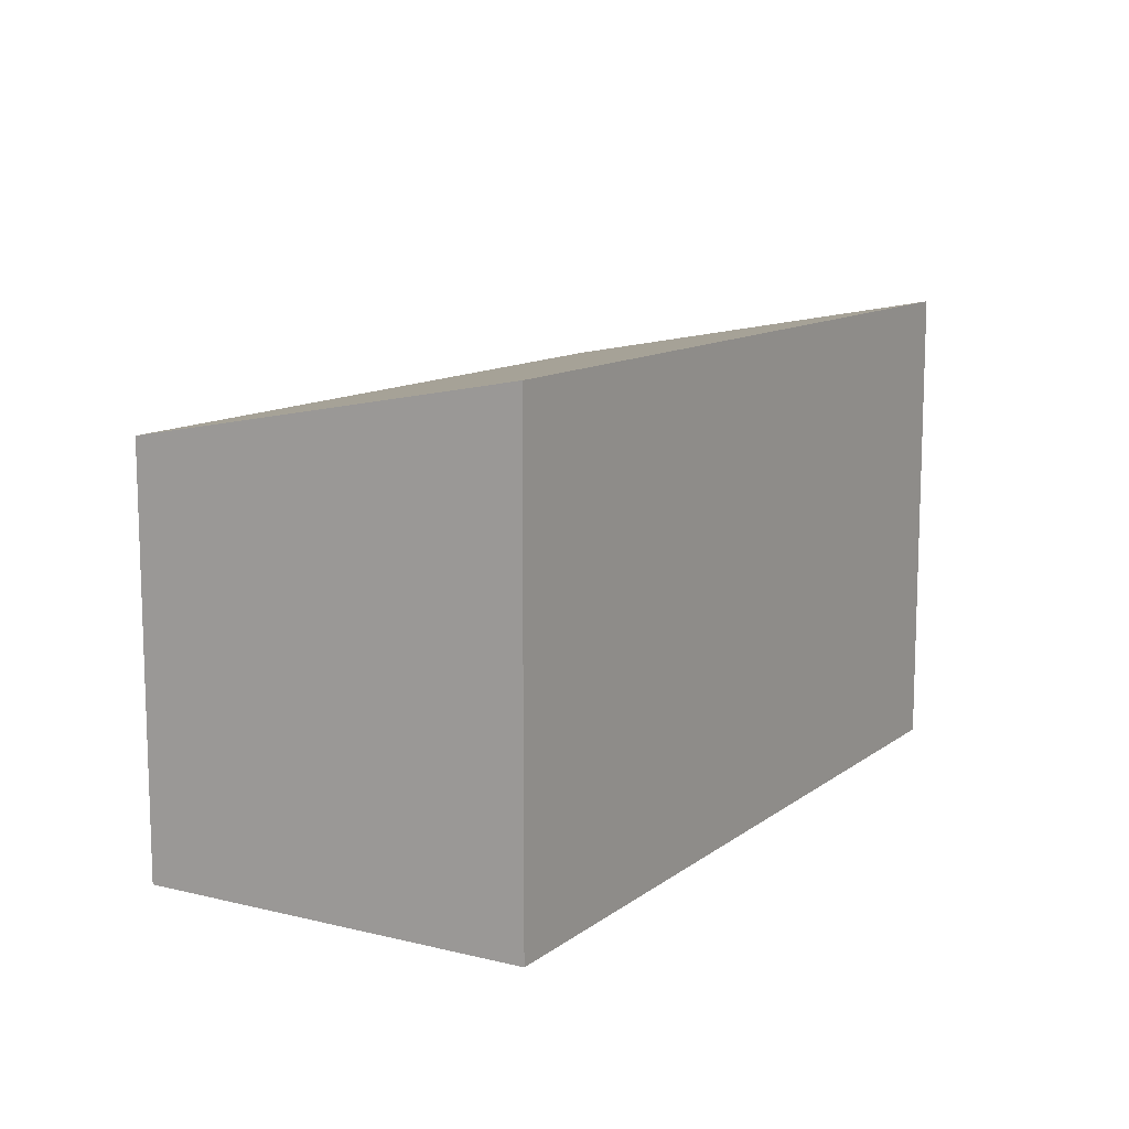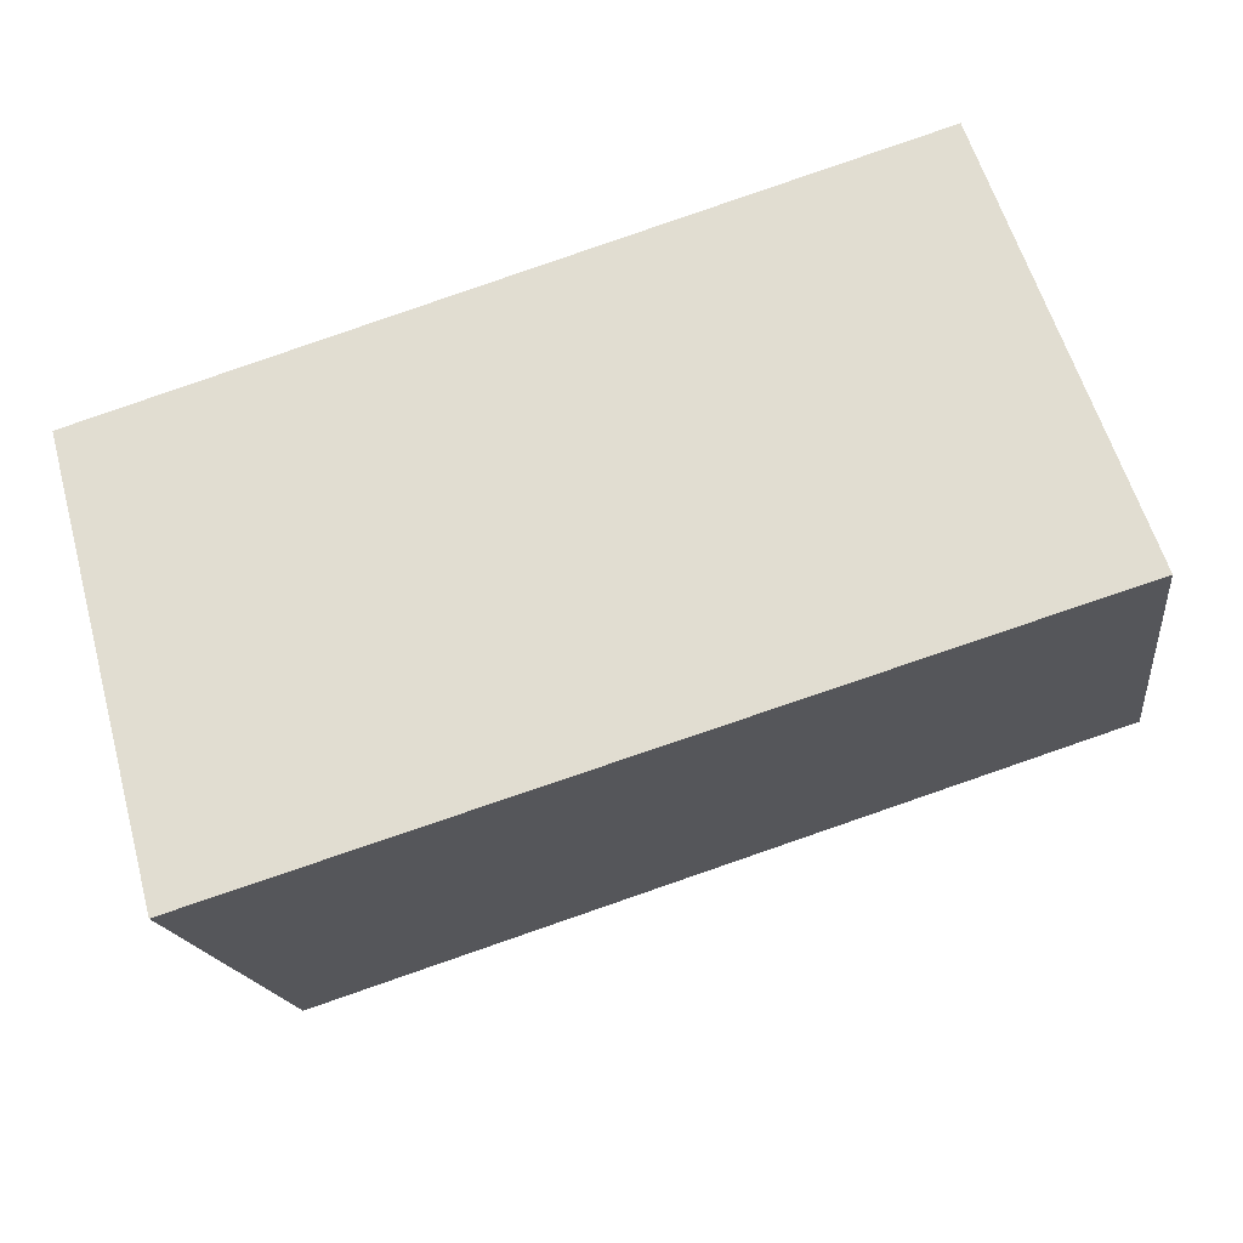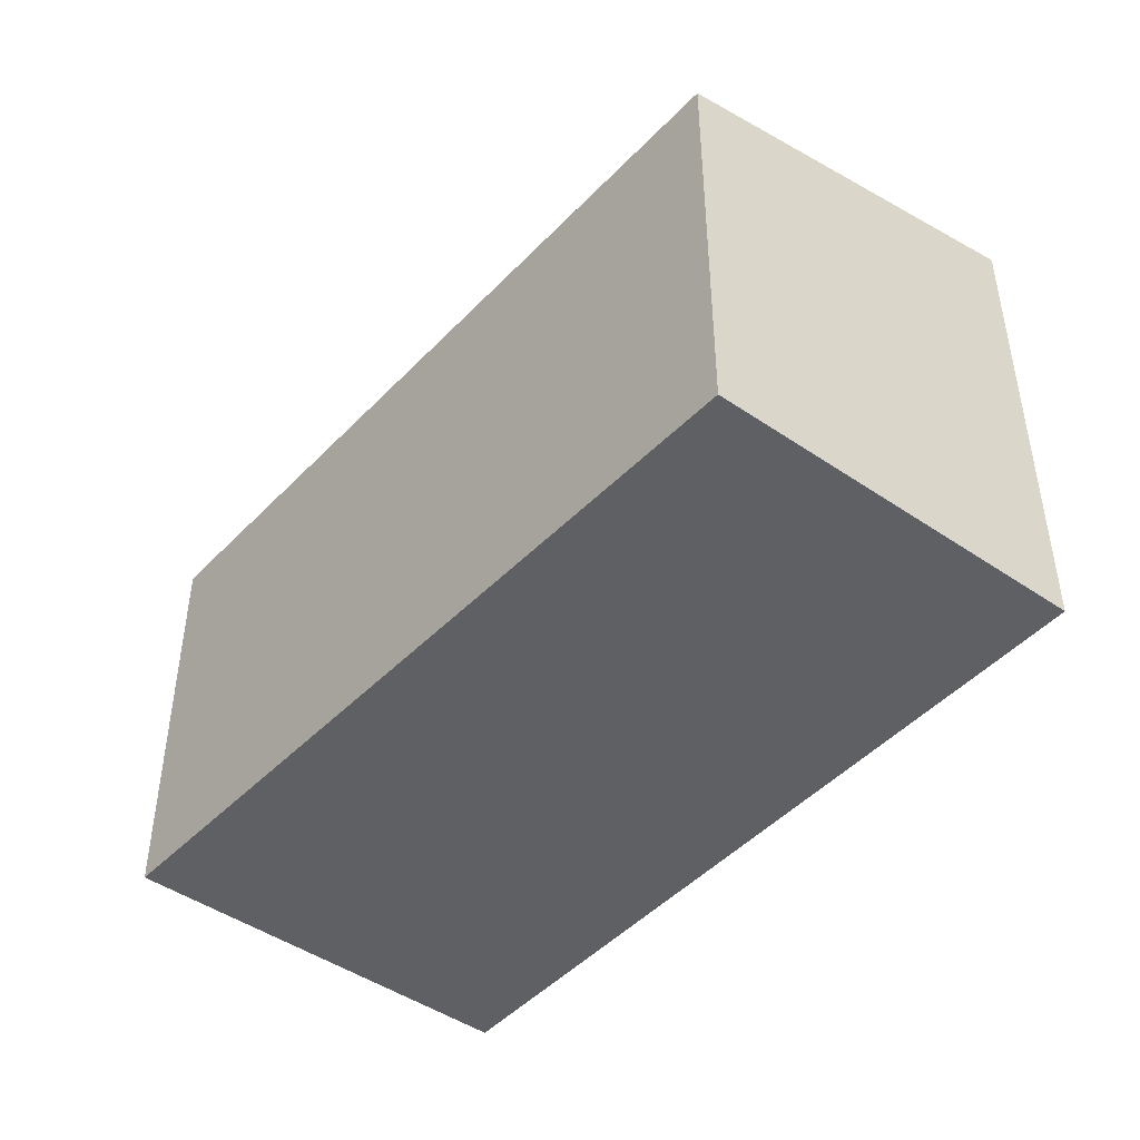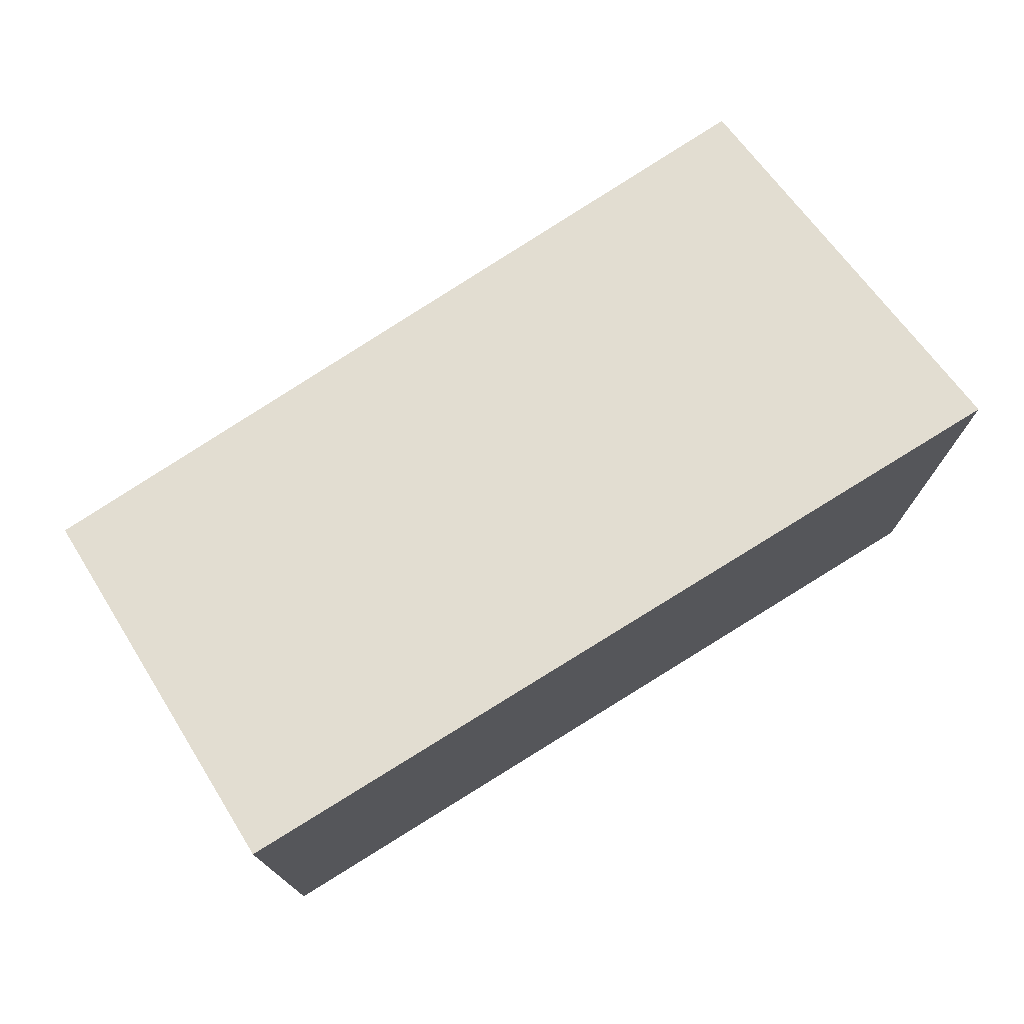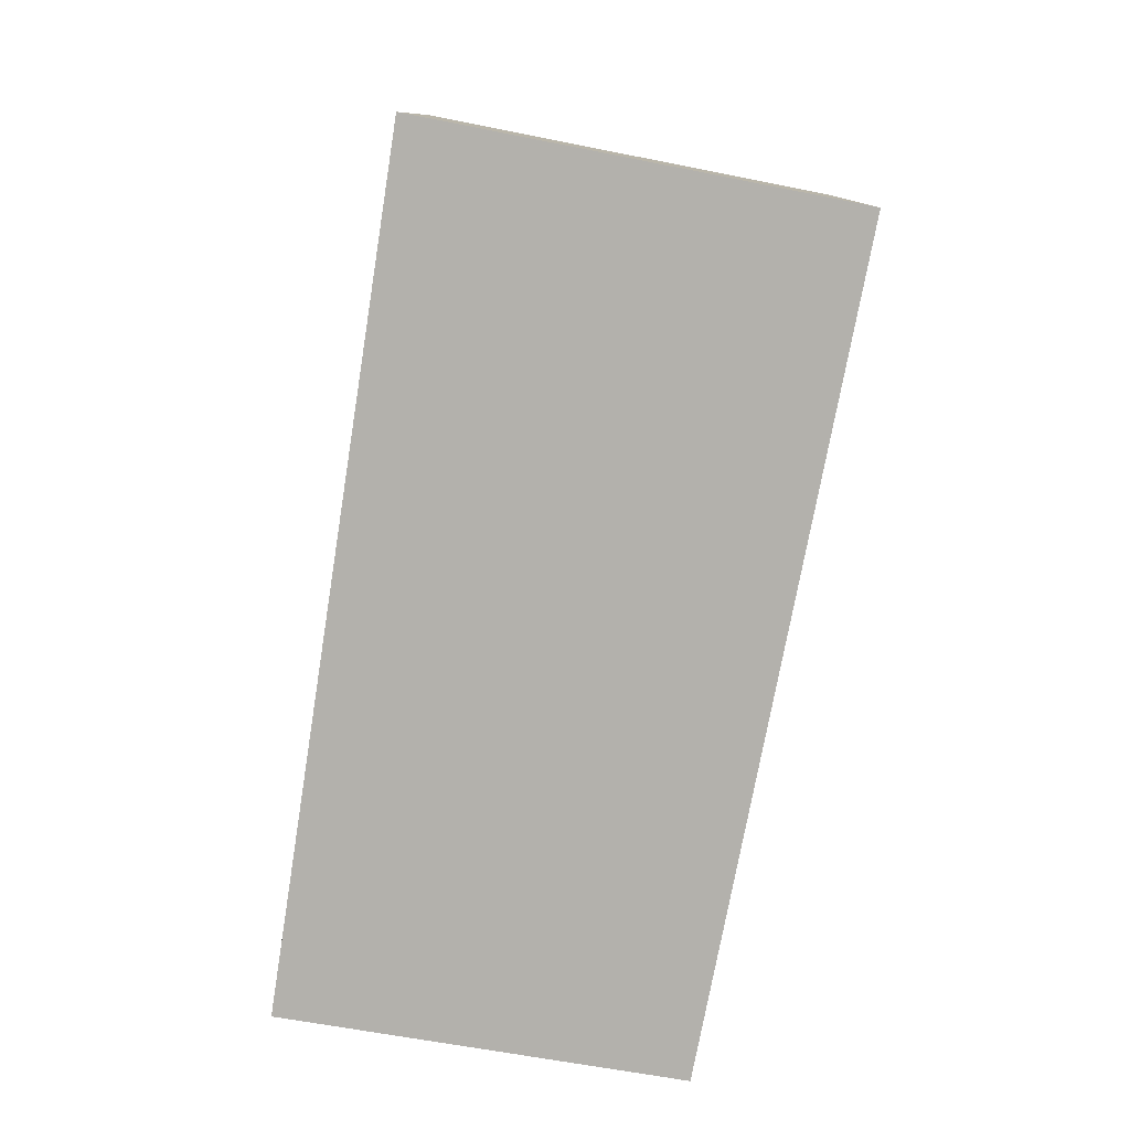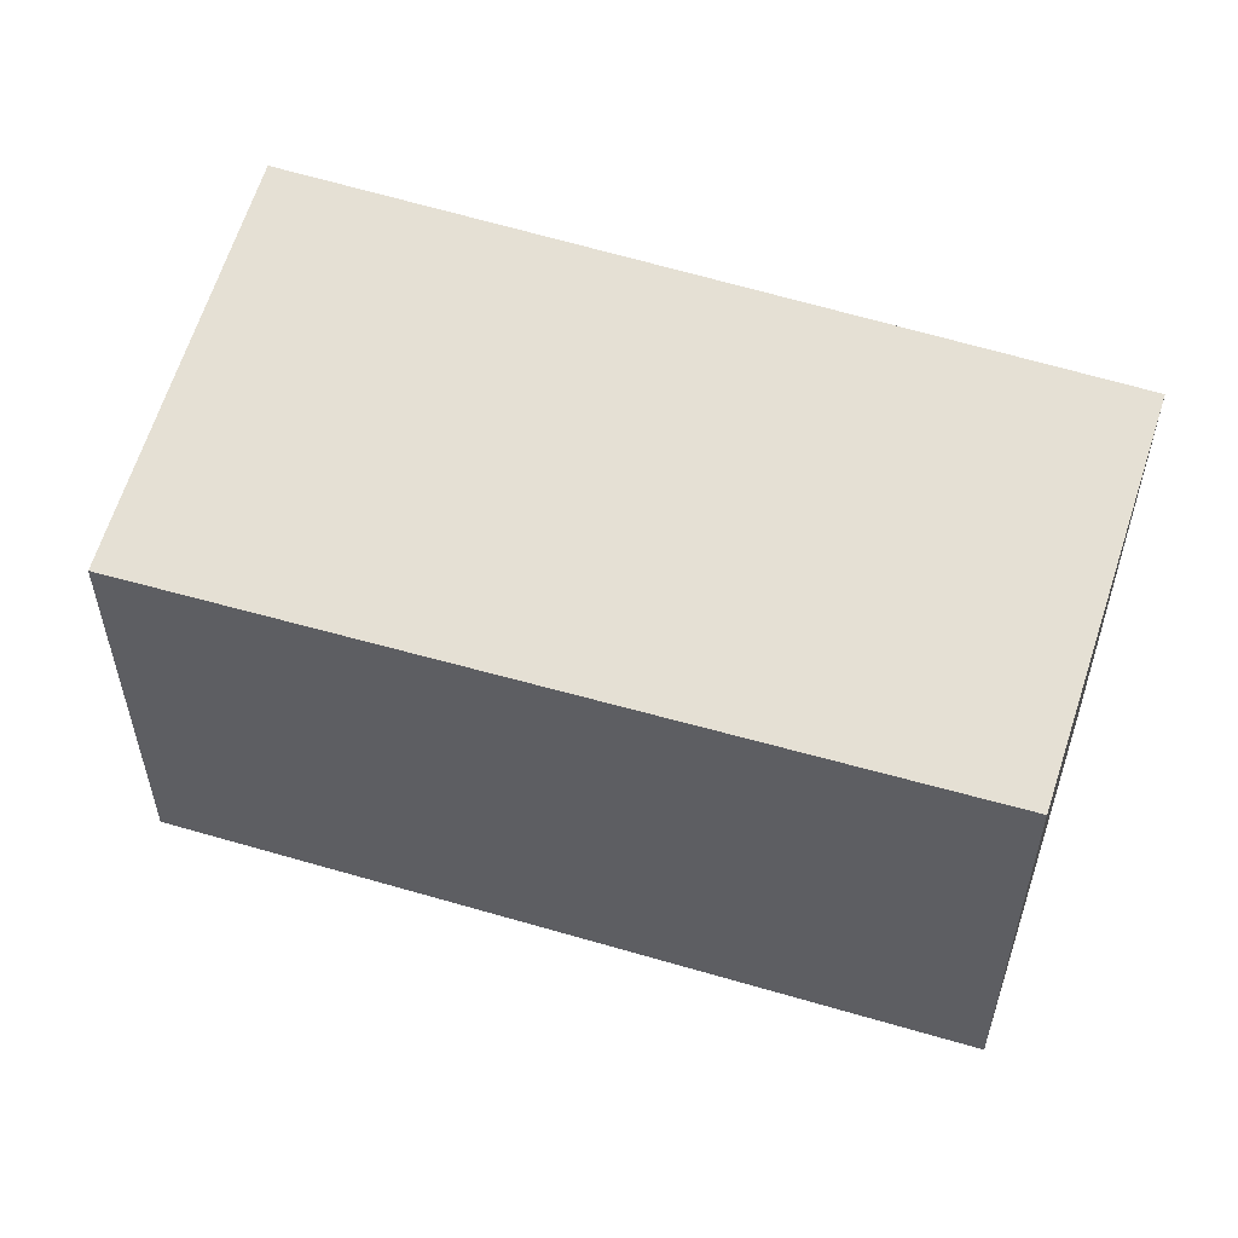
<metadata>
{"format":"obj","ext":"obj","renderer":"f3d","projection":"perspective","resolution":1024,"background":"white","views":[{"elev":11.6,"azim":-48.8,"up":"+Y"},{"elev":58.2,"azim":164.4,"up":"+Z"},{"elev":-44.2,"azim":-117.8,"up":"+Y"},{"elev":74.7,"azim":-21.5,"up":"+Y"},{"elev":-79.0,"azim":91.5,"up":"+Y"},{"elev":53.9,"azim":-150.2,"up":"+Y"}]}
</metadata>
<code>
v  0 2.63 1.61e-16
v  5.72 3.094 1.527
v  5.129 2.594 -1.133
v  0.475 3.094 2.482
v  5.72 -9.35e-17 1.527
v  5.129 6.938e-17 -1.133
v  0 0 0
v  0.475 -1.52e-16 2.482
g defaultobject
f 1 2 3
f 2 1 4
f 5 3 2
f 3 5 6
f 3 7 1
f 7 3 6
f 1 8 4
f 8 1 7
f 8 2 4
f 2 8 5
f 8 6 5
f 6 8 7

</code>
